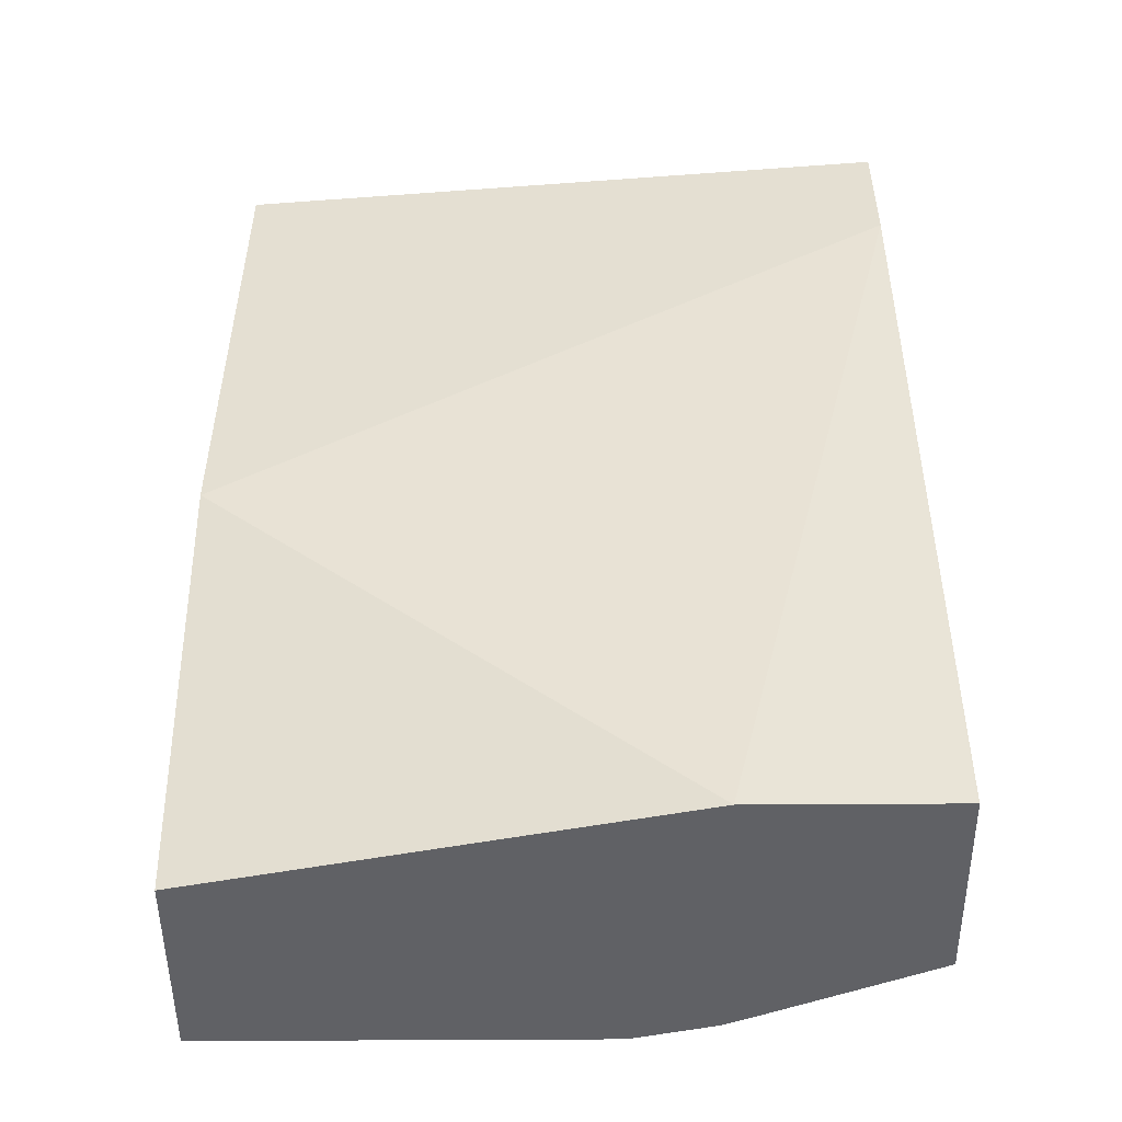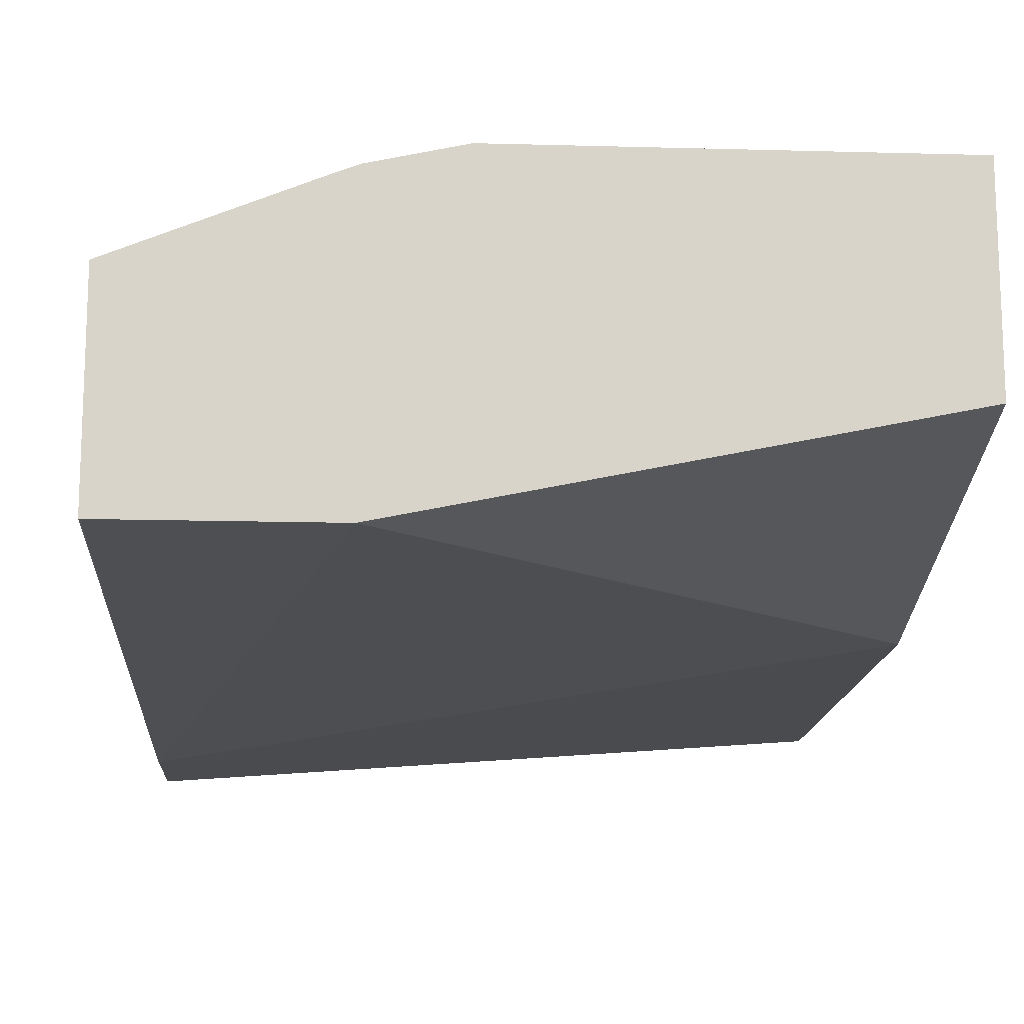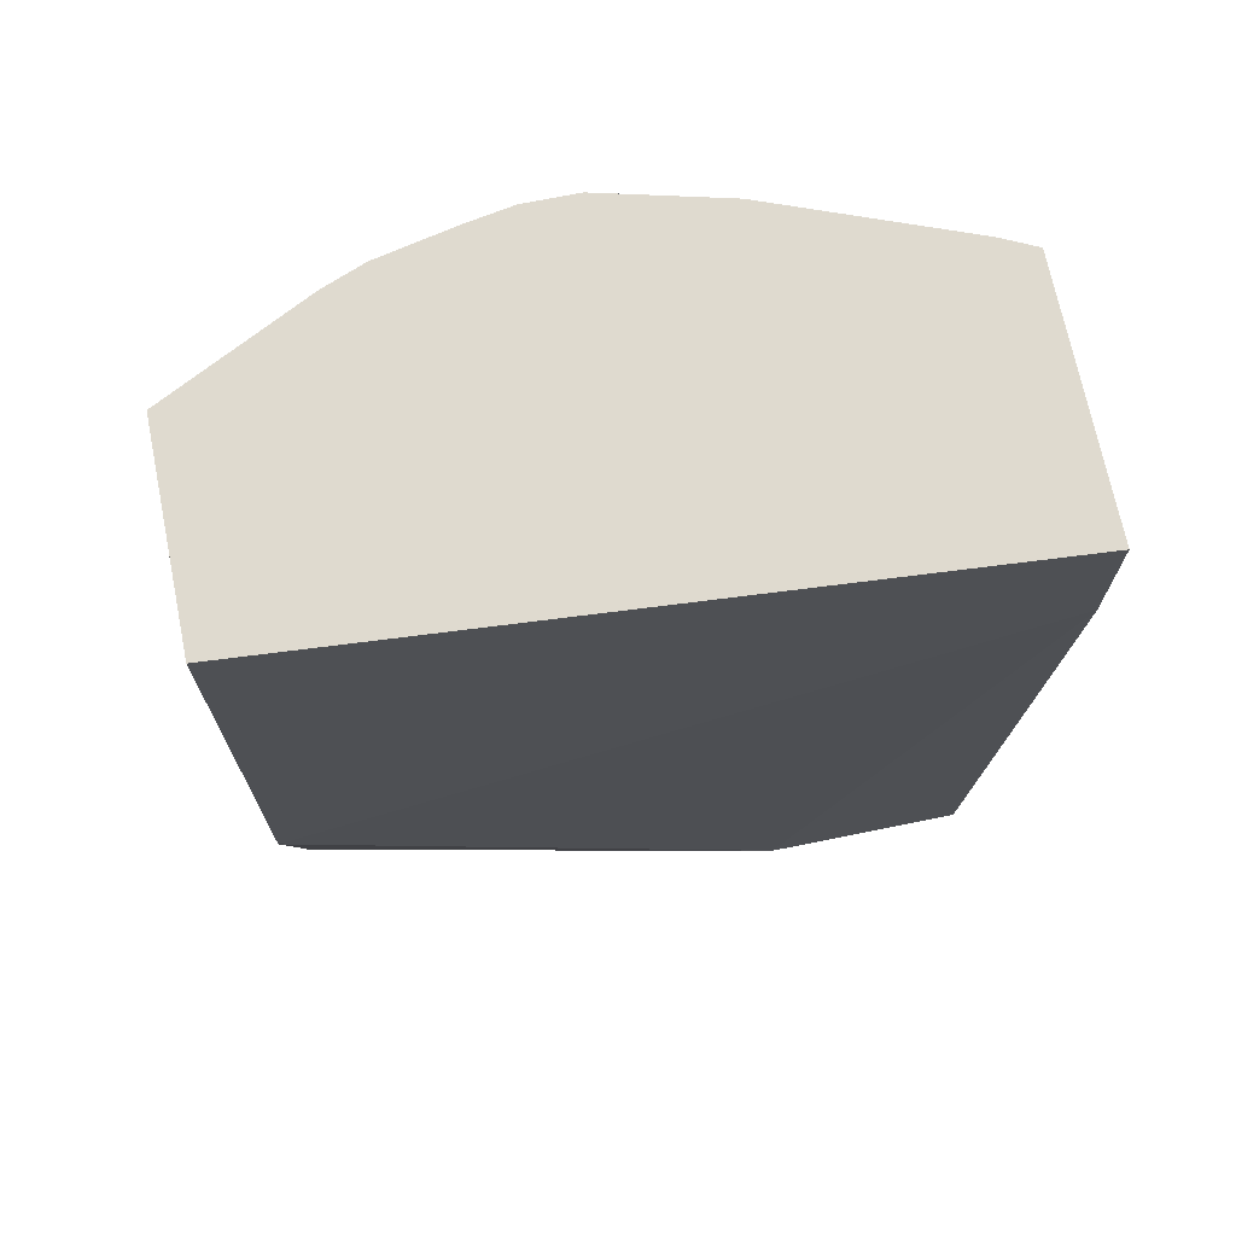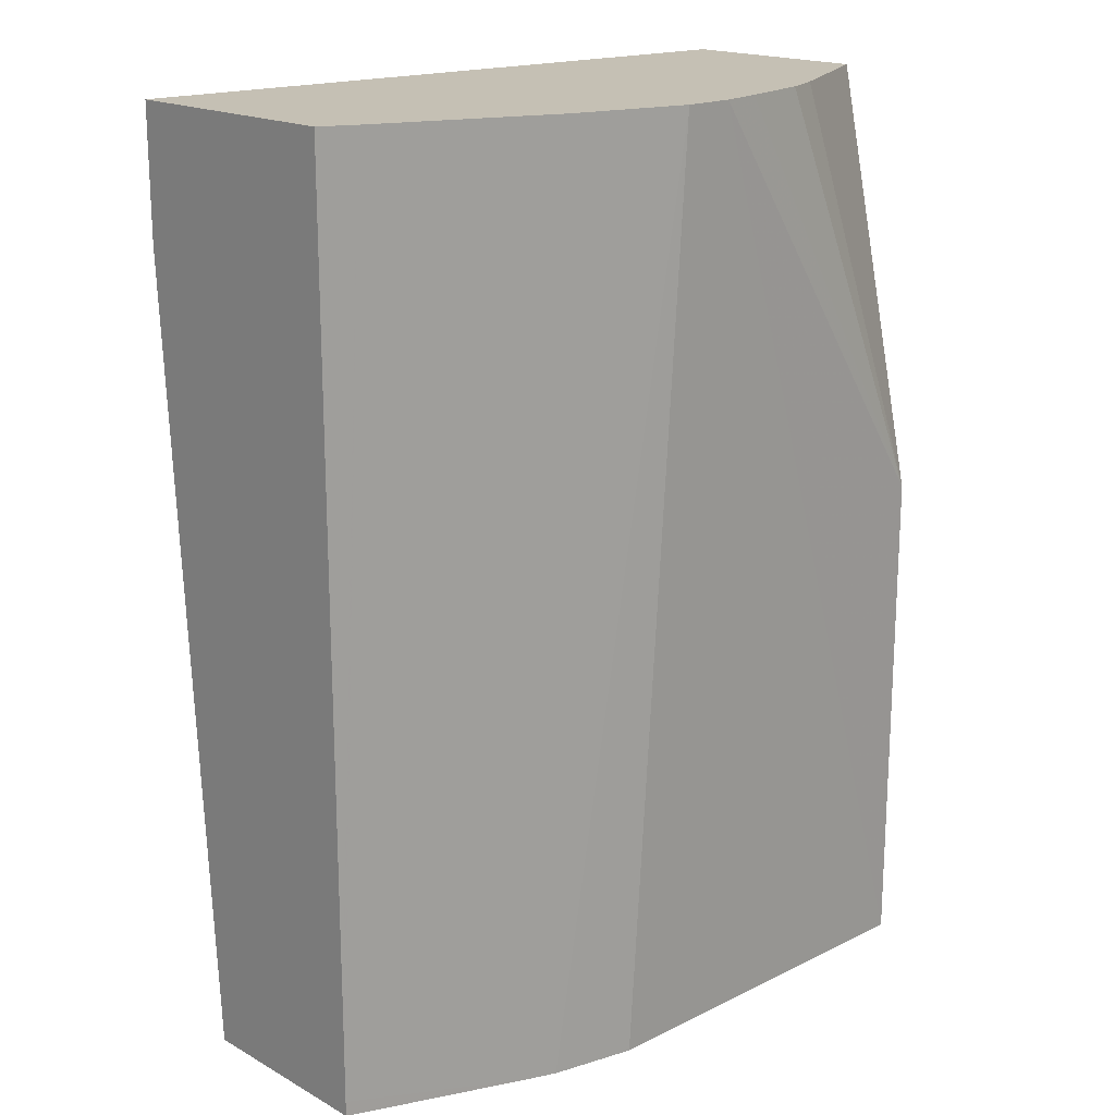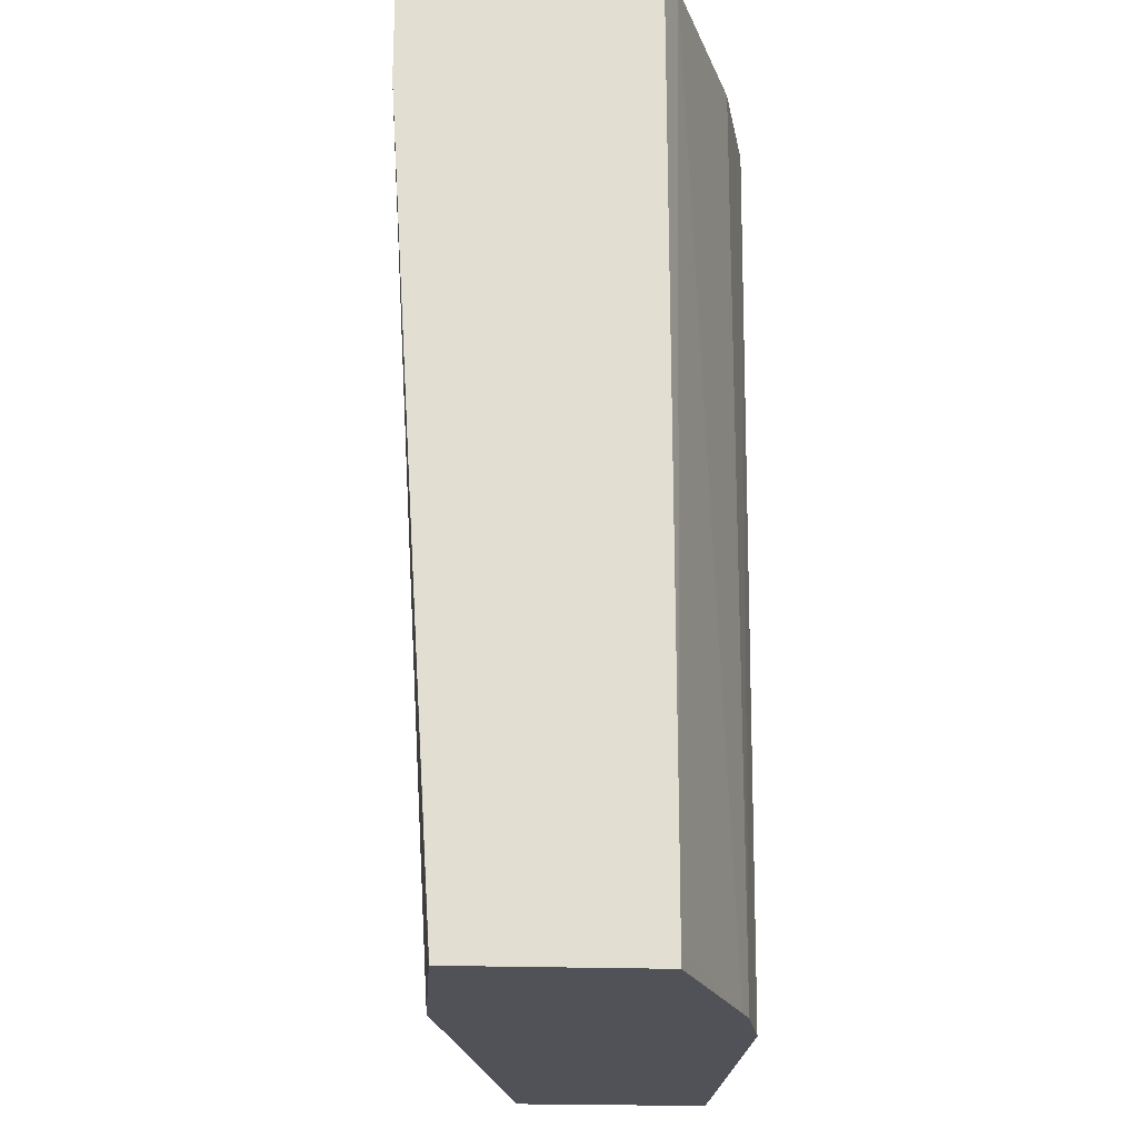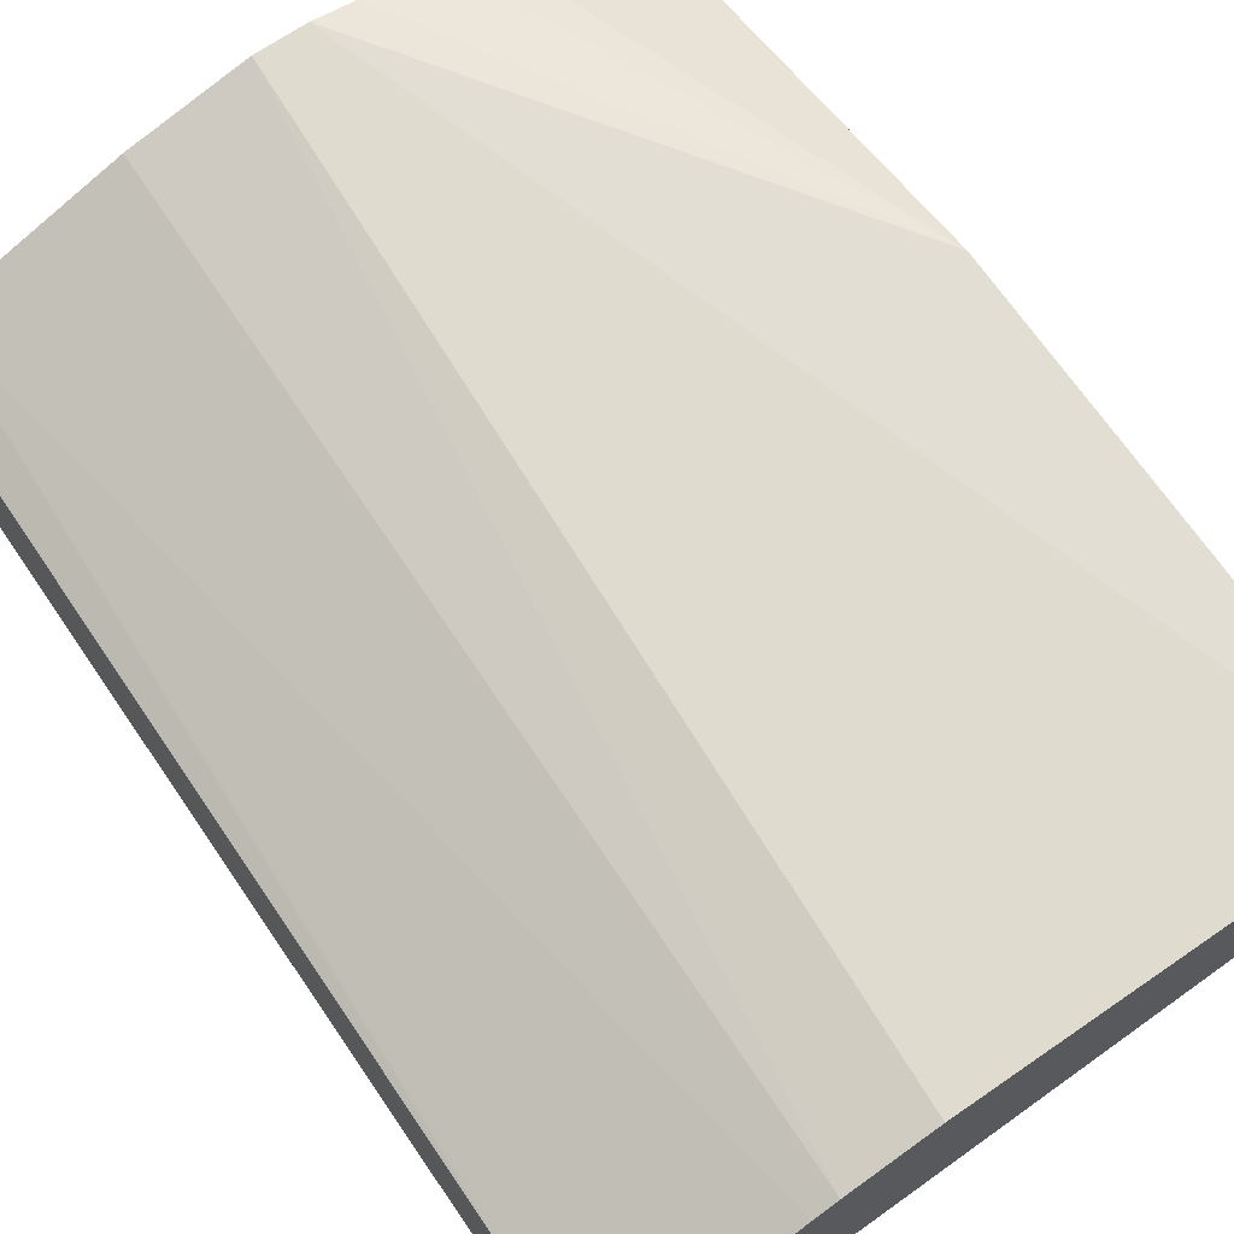
<metadata>
{"format":"obj","ext":"obj","renderer":"f3d","projection":"perspective","resolution":1024,"background":"white","views":[{"elev":-50.3,"azim":0.4,"up":"+Z"},{"elev":-14.5,"azim":176.6,"up":"+Y"},{"elev":70.9,"azim":-11.5,"up":"+Z"},{"elev":18.2,"azim":136.6,"up":"+Z"},{"elev":-21.5,"azim":86.3,"up":"+Z"},{"elev":69.6,"azim":145.6,"up":"+Y"}]}
</metadata>
<code>
v 0.003422 -0.5679 0.2406
v 0.181 -0.5809 0.2406
v 0.003422 -0.5156 0.2406
v 0.003422 -0.5679 0.1033
v 0.181 -0.5163 0.2406
v 0.181 -0.5809 0.2062
v 0.04009 -0.4969 0.2406
v 0.003422 -0.4904 0.129
v 0.003422 -0.5421 -0.003941
v 0.1291 -0.5679 -0.003941
v 0.1724 -0.5121 0.2406
v 0.181 -0.5163 0.02582
v 0.1807 -0.5679 -0.003941
v 0.181 -0.5678 -0.003941
v 0.05049 -0.4927 0.2406
v 0.07017 -0.4884 0.2406
v 0.08161 -0.4863 0.2406
v 0.003422 -0.4904 -0.003941
v 0.1256 -0.4939 0.2406
v 0.181 -0.5163 8.112e-05
v 0.1351 -0.4976 -0.003941
v 0.1291 -0.4953 -0.003941
v 0.181 -0.5163 -0.003941
v 0.09493 -0.4863 0.2406
v 0.1072 -0.4904 -0.003941
f 9 21 23
f 6 13 14
f 7 15 8
f 8 15 16
f 8 16 17
f 8 17 18
f 9 18 25
f 9 25 22
f 9 22 21
f 9 23 14
f 22 25 24
f 9 13 10
f 11 12 20
f 11 20 21
f 11 21 22
f 11 22 19
f 17 24 25
f 17 25 18
f 19 22 24
f 20 23 21
f 9 14 13
f 5 12 11
f 6 10 13
f 4 9 10
f 4 10 6
f 1 2 5
f 1 5 11
f 1 11 19
f 1 19 24
f 1 24 17
f 1 16 15
f 1 15 7
f 1 7 3
f 1 3 8
f 1 17 16
f 1 18 9
f 1 9 4
f 1 4 6
f 1 6 2
f 2 6 14
f 2 14 23
f 2 23 20
f 2 20 12
f 2 12 5
f 1 8 18
f 3 7 8

</code>
